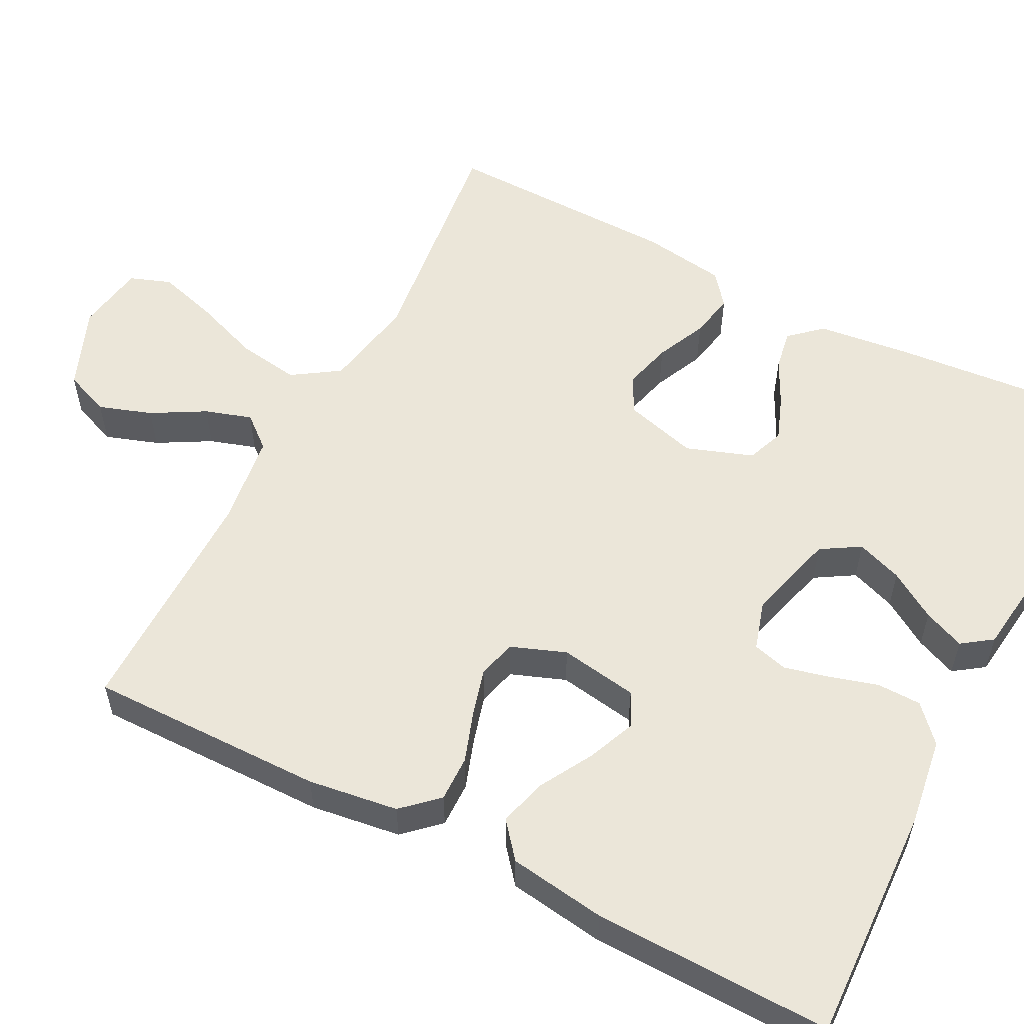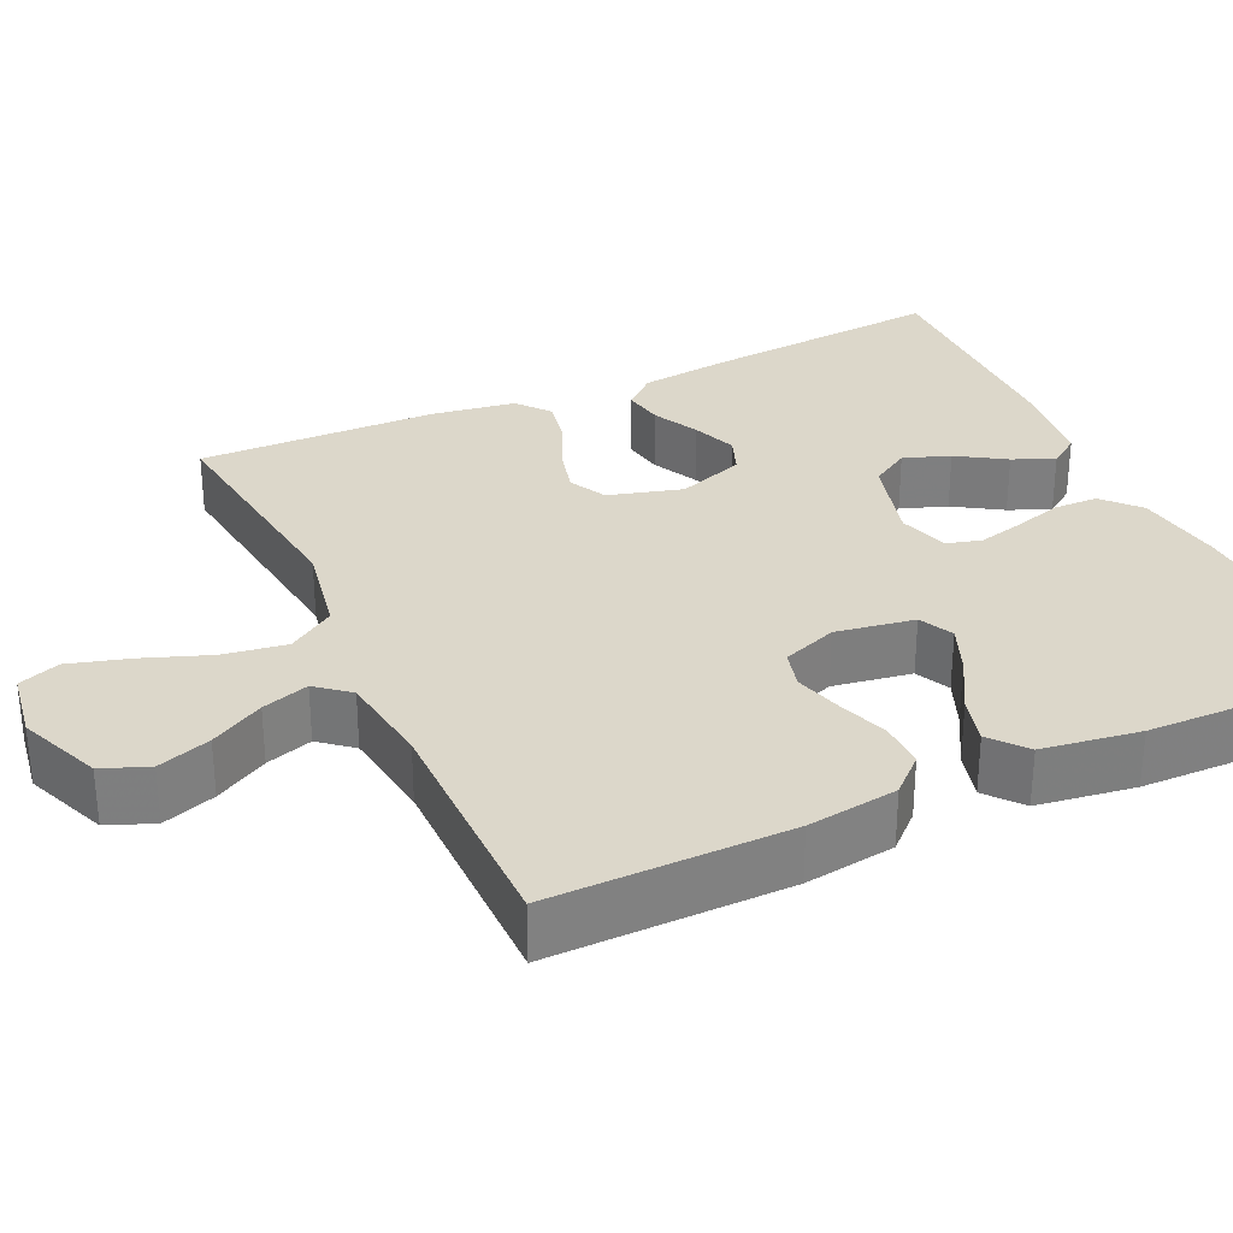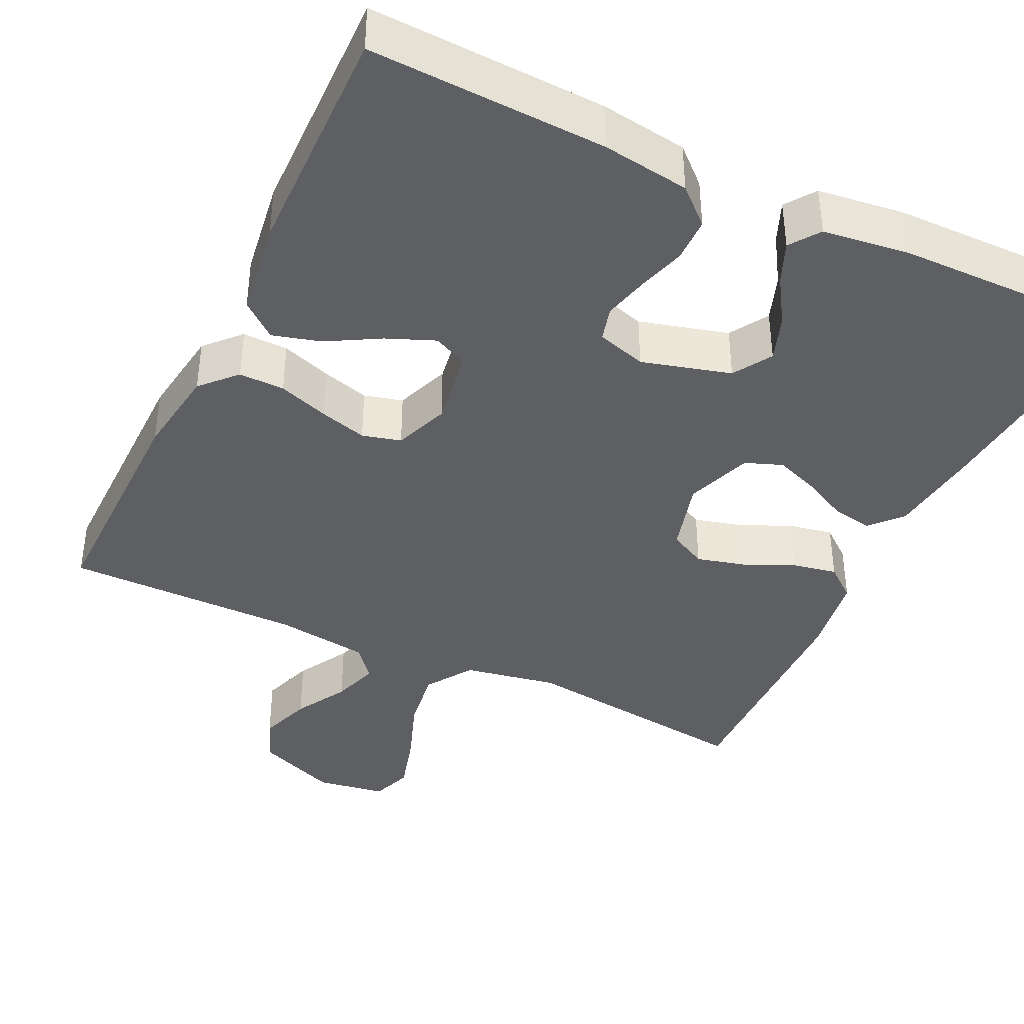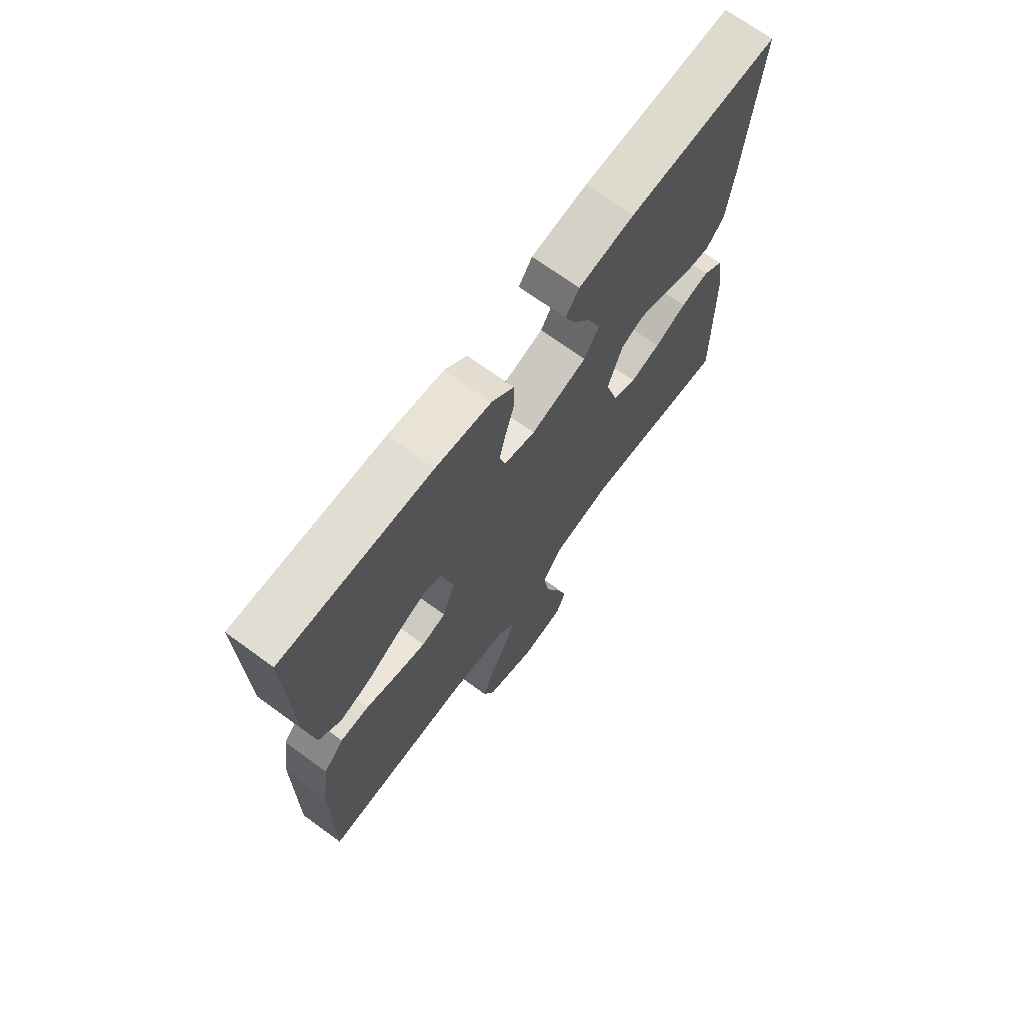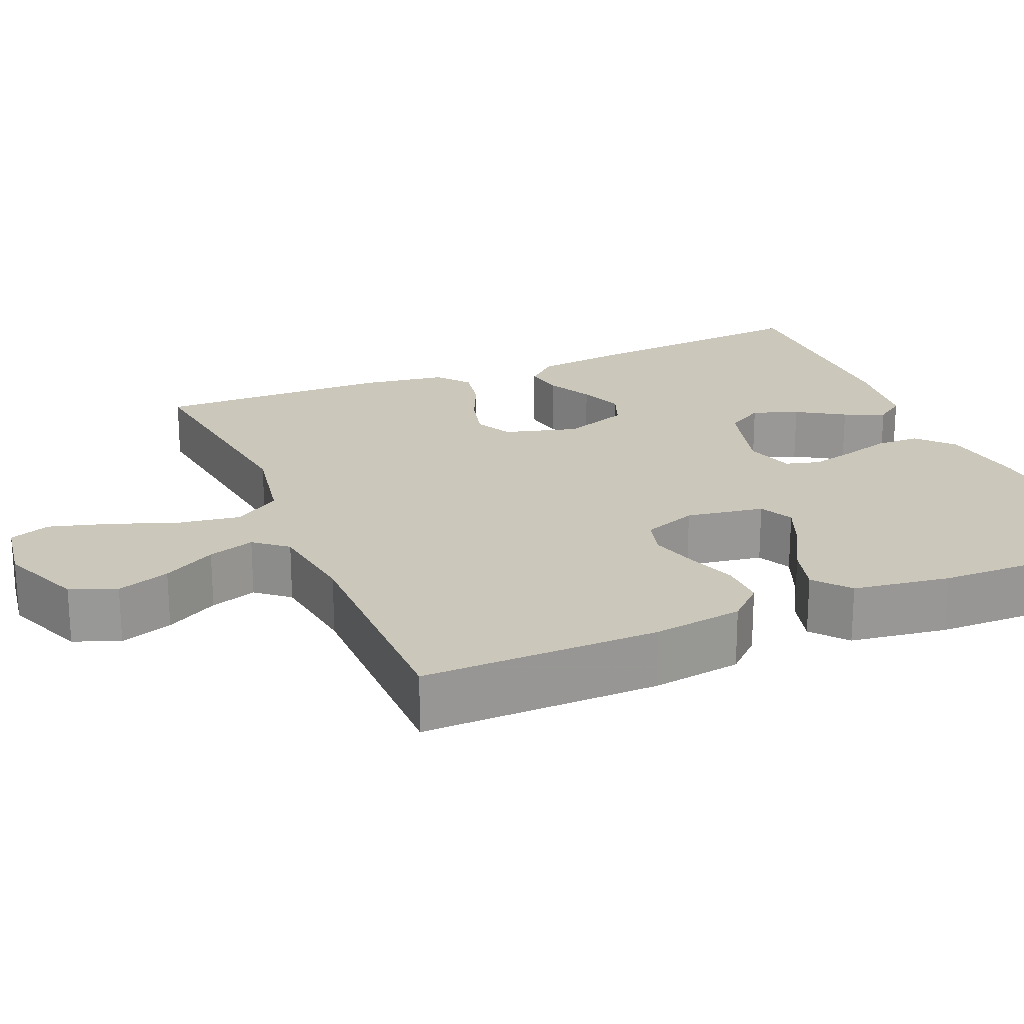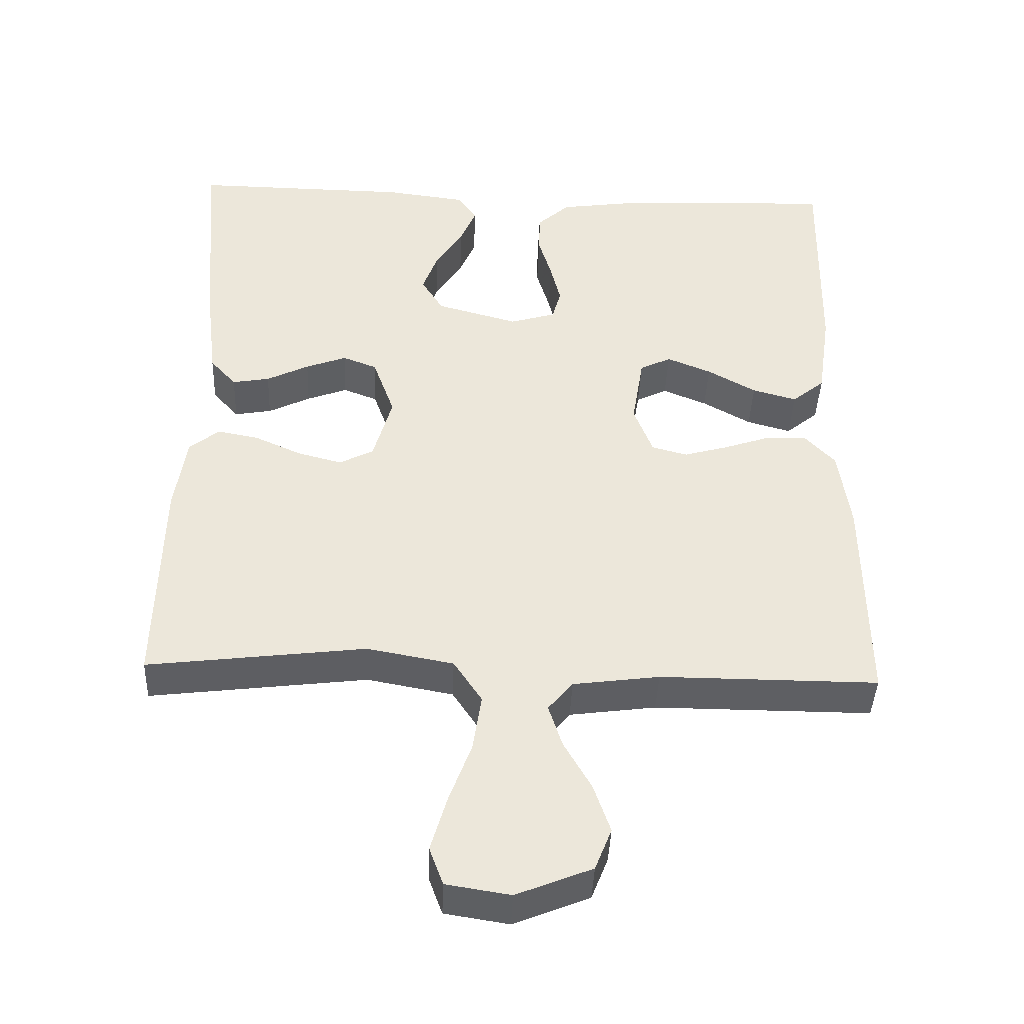
<metadata>
{"format":"obj","ext":"obj","renderer":"f3d","projection":"perspective","resolution":1024,"background":"white","views":[{"elev":55.7,"azim":-62.6,"up":"+Y"},{"elev":30.7,"azim":-114.9,"up":"+Y"},{"elev":-39.9,"azim":-25.6,"up":"+Y"},{"elev":70.4,"azim":-53.9,"up":"+Z"},{"elev":21.7,"azim":-113.0,"up":"+Y"},{"elev":-41.6,"azim":177.7,"up":"+Z"}]}
</metadata>
<code>
v 0.5 0.07 0.5
v 0.474 0.07 0.2
v 0.46 0.07 0.083
v 0.424 0.07 0.043
v 0.373 0.07 0.052
v 0.315 0.07 0.081
v 0.259 0.07 0.102
v 0.212 0.07 0.084
v 0.182 0.07 0
v 0.208 0.07 -0.093
v 0.255 0.07 -0.117
v 0.316 0.07 -0.101
v 0.38 0.07 -0.072
v 0.437 0.07 -0.061
v 0.478 0.07 -0.094
v 0.494 0.07 -0.2
v 0.5 0.07 -0.5
v 0.2 0.07 -0.463
v 0.081 0.07 -0.485
v 0.042 0.07 -0.544
v 0.054 0.07 -0.623
v 0.085 0.07 -0.707
v 0.107 0.07 -0.783
v 0.088 0.07 -0.835
v 0 0.07 -0.849
v -0.104 0.07 -0.807
v -0.127 0.07 -0.749
v -0.104 0.07 -0.682
v -0.066 0.07 -0.615
v -0.047 0.07 -0.556
v -0.081 0.07 -0.515
v -0.2 0.07 -0.499
v -0.5 0.07 -0.5
v -0.497 0.07 -0.2
v -0.481 0.07 -0.086
v -0.44 0.07 -0.042
v -0.382 0.07 -0.043
v -0.318 0.07 -0.065
v -0.258 0.07 -0.082
v -0.209 0.07 -0.069
v -0.183 0.07 0
v -0.199 0.07 0.099
v -0.242 0.07 0.12
v -0.303 0.07 0.095
v -0.37 0.07 0.057
v -0.431 0.07 0.04
v -0.476 0.07 0.077
v -0.494 0.07 0.2
v -0.5 0.07 0.5
v -0.2 0.07 0.488
v -0.089 0.07 0.472
v -0.044 0.07 0.431
v -0.043 0.07 0.375
v -0.061 0.07 0.314
v -0.075 0.07 0.257
v -0.063 0.07 0.213
v 0 0.07 0.194
v 0.113 0.07 0.225
v 0.143 0.07 0.274
v 0.122 0.07 0.332
v 0.084 0.07 0.392
v 0.062 0.07 0.444
v 0.089 0.07 0.482
v 0.2 0.07 0.496
v 0.5 0 0.5
v 0.474 0 0.2
v 0.46 0 0.083
v 0.424 0 0.043
v 0.373 0 0.052
v 0.315 0 0.081
v 0.259 0 0.102
v 0.212 0 0.084
v 0.182 0 0
v 0.208 0 -0.093
v 0.255 0 -0.117
v 0.316 0 -0.101
v 0.38 0 -0.072
v 0.437 0 -0.061
v 0.478 0 -0.094
v 0.494 0 -0.2
v 0.5 0 -0.5
v 0.2 0 -0.463
v 0.081 0 -0.485
v 0.042 0 -0.544
v 0.054 0 -0.623
v 0.085 0 -0.707
v 0.107 0 -0.783
v 0.088 0 -0.835
v 0 0 -0.849
v -0.104 0 -0.807
v -0.127 0 -0.749
v -0.104 0 -0.682
v -0.066 0 -0.615
v -0.047 0 -0.556
v -0.081 0 -0.515
v -0.2 0 -0.499
v -0.5 0 -0.5
v -0.497 0 -0.2
v -0.481 0 -0.086
v -0.44 0 -0.042
v -0.382 0 -0.043
v -0.318 0 -0.065
v -0.258 0 -0.082
v -0.209 0 -0.069
v -0.183 0 0
v -0.199 0 0.099
v -0.242 0 0.12
v -0.303 0 0.095
v -0.37 0 0.057
v -0.431 0 0.04
v -0.476 0 0.077
v -0.494 0 0.2
v -0.5 0 0.5
v -0.2 0 0.488
v -0.089 0 0.472
v -0.044 0 0.431
v -0.043 0 0.375
v -0.061 0 0.314
v -0.075 0 0.257
v -0.063 0 0.213
v 0 0 0.194
v 0.113 0 0.225
v 0.143 0 0.274
v 0.122 0 0.332
v 0.084 0 0.392
v 0.062 0 0.444
v 0.089 0 0.482
v 0.2 0 0.496
f 60 61 62 63
f 59 60 63 64
f 51 52 53 54
f 51 54 55
f 50 51 55
f 49 50 55 56
f 47 48 49 56
f 44 45 46 47
f 43 44 47 56
f 35 36 37 38
f 35 38 39
f 32 33 34 35
f 31 32 35 39
f 30 31 39 40
f 26 27 28 29
f 26 29 30
f 25 26 30
f 24 25 30
f 21 22 23 24
f 21 24 30 40
f 15 16 17 18
f 15 18 19
f 12 13 14 15
f 11 12 15 19
f 10 11 19 20
f 3 4 5 6
f 3 6 7
f 2 3 7
f 59 64 1 2
f 58 59 2 7
f 57 58 7 8
f 42 43 56 57
f 41 42 57 8
f 20 21 40 41
f 9 10 20 41
f 8 9 41
f 127 126 125 124
f 128 127 124 123
f 118 117 116 115
f 119 118 115
f 119 115 114
f 120 119 114 113
f 120 113 112 111
f 111 110 109 108
f 120 111 108 107
f 102 101 100 99
f 103 102 99
f 99 98 97 96
f 103 99 96 95
f 104 103 95 94
f 93 92 91 90
f 94 93 90
f 94 90 89
f 94 89 88
f 88 87 86 85
f 104 94 88 85
f 82 81 80 79
f 83 82 79
f 79 78 77 76
f 83 79 76 75
f 84 83 75 74
f 70 69 68 67
f 71 70 67
f 71 67 66
f 66 65 128 123
f 71 66 123 122
f 72 71 122 121
f 121 120 107 106
f 72 121 106 105
f 105 104 85 84
f 105 84 74 73
f 105 73 72
f 1 65 66 2
f 2 66 67 3
f 3 67 68 4
f 4 68 69 5
f 5 69 70 6
f 6 70 71 7
f 7 71 72 8
f 8 72 73 9
f 9 73 74 10
f 10 74 75 11
f 11 75 76 12
f 12 76 77 13
f 13 77 78 14
f 14 78 79 15
f 15 79 80 16
f 16 80 81 17
f 17 81 82 18
f 18 82 83 19
f 19 83 84 20
f 20 84 85 21
f 21 85 86 22
f 22 86 87 23
f 23 87 88 24
f 24 88 89 25
f 25 89 90 26
f 26 90 91 27
f 27 91 92 28
f 28 92 93 29
f 29 93 94 30
f 30 94 95 31
f 31 95 96 32
f 32 96 97 33
f 33 97 98 34
f 34 98 99 35
f 35 99 100 36
f 36 100 101 37
f 37 101 102 38
f 38 102 103 39
f 39 103 104 40
f 40 104 105 41
f 41 105 106 42
f 42 106 107 43
f 43 107 108 44
f 44 108 109 45
f 45 109 110 46
f 46 110 111 47
f 47 111 112 48
f 48 112 113 49
f 49 113 114 50
f 50 114 115 51
f 51 115 116 52
f 52 116 117 53
f 53 117 118 54
f 54 118 119 55
f 55 119 120 56
f 56 120 121 57
f 57 121 122 58
f 58 122 123 59
f 59 123 124 60
f 60 124 125 61
f 61 125 126 62
f 62 126 127 63
f 63 127 128 64
f 64 128 65 1

</code>
